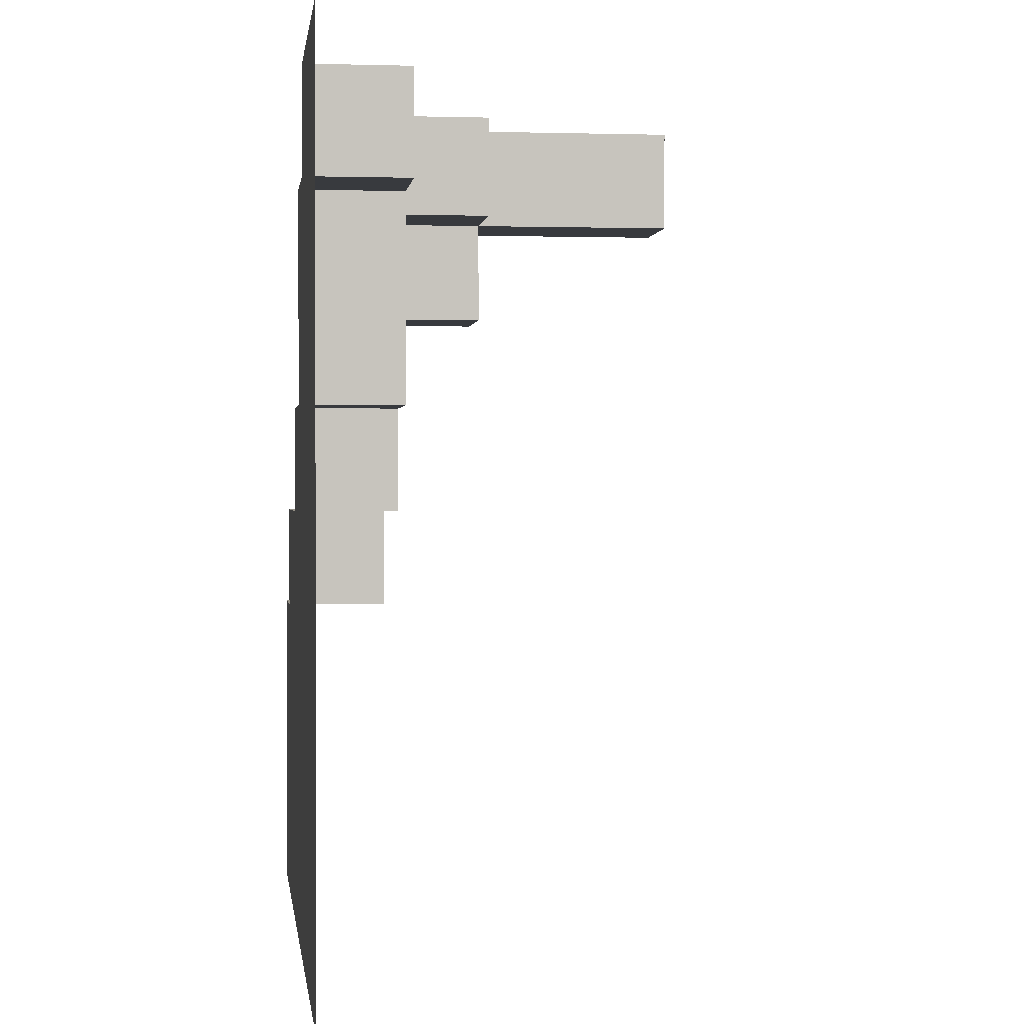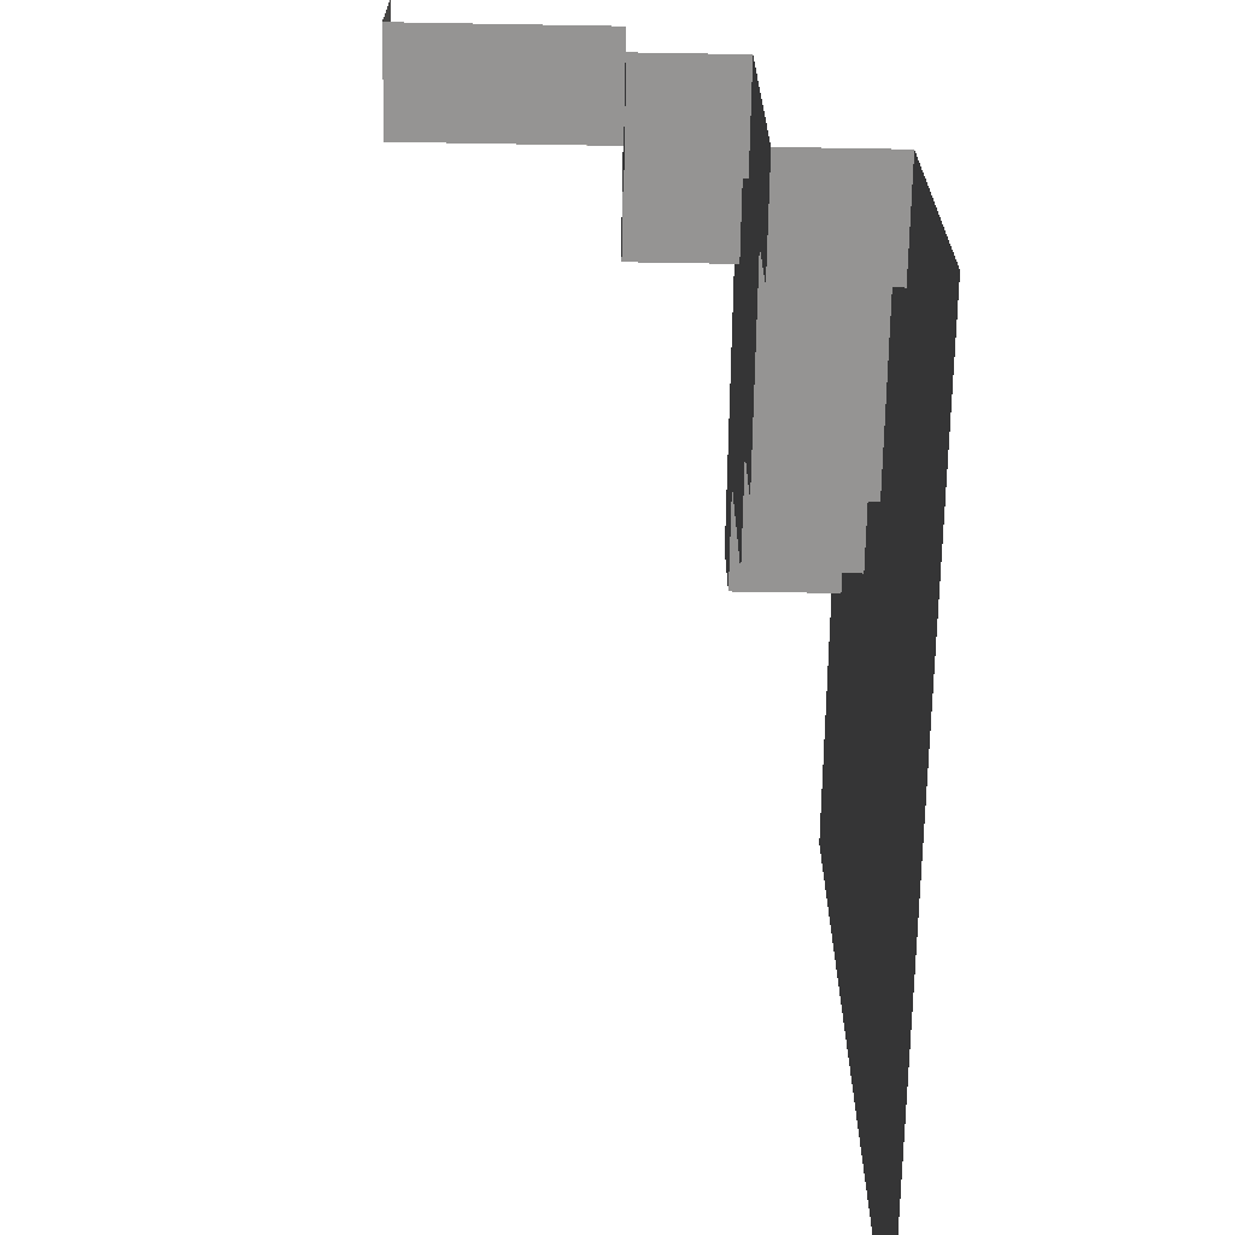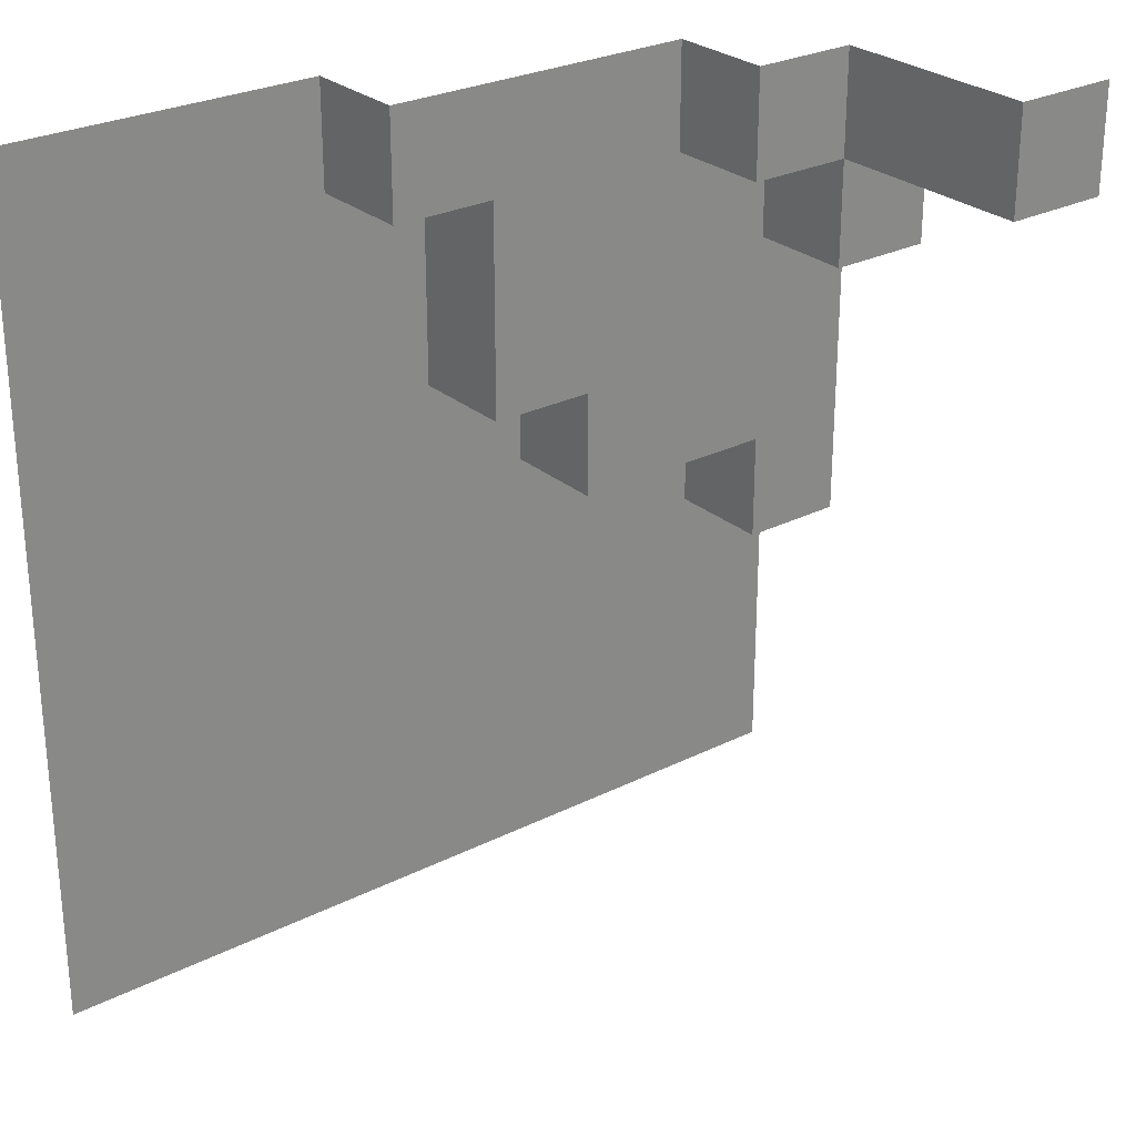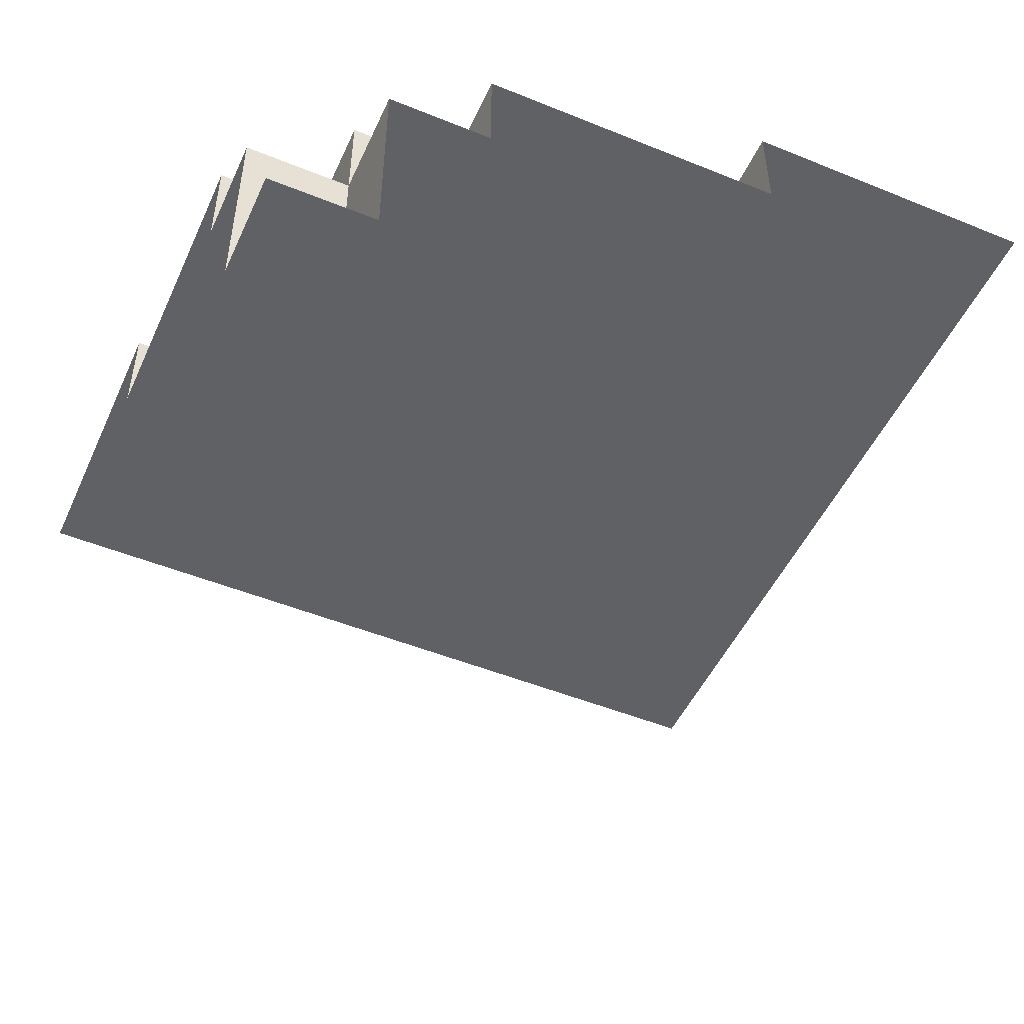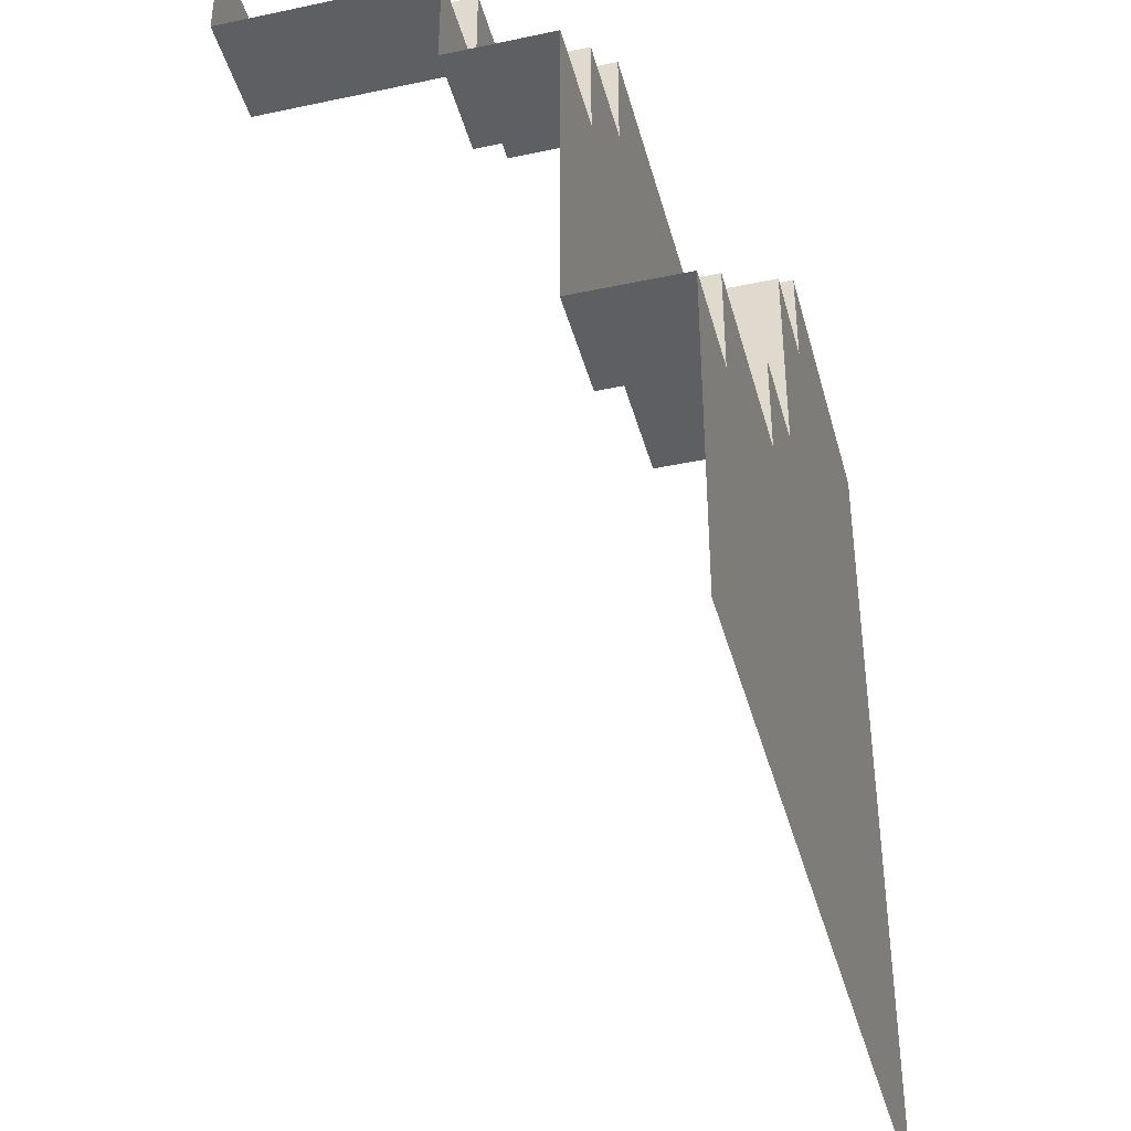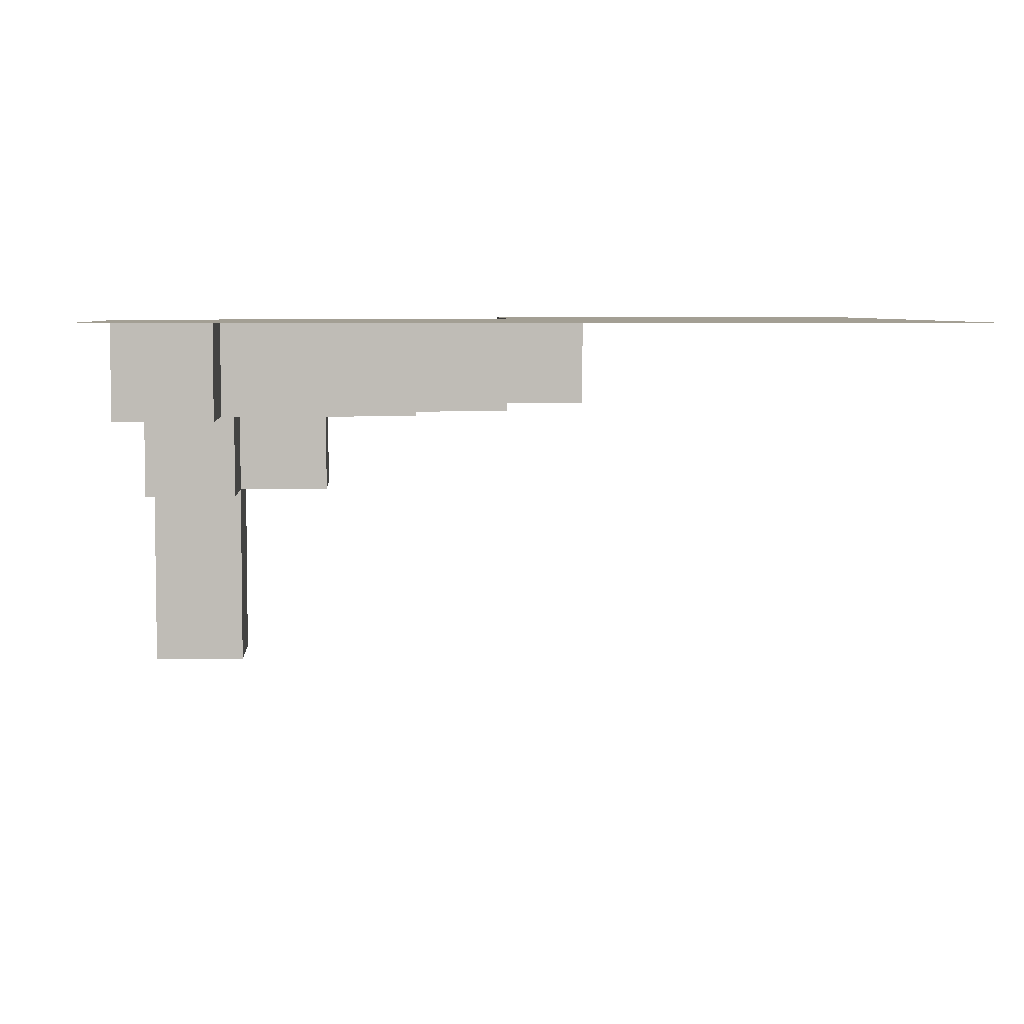
<metadata>
{"format":"obj","ext":"obj","renderer":"f3d","projection":"perspective","resolution":1024,"background":"white","views":[{"elev":0.6,"azim":83.2,"up":"+Y"},{"elev":-67.1,"azim":-91.0,"up":"+Y"},{"elev":27.2,"azim":142.1,"up":"+Y"},{"elev":-49.7,"azim":-114.1,"up":"+Z"},{"elev":-40.5,"azim":-75.4,"up":"+Y"},{"elev":5.4,"azim":-3.3,"up":"+Z"}]}
</metadata>
<code>
o c0.1_Plane.018
v -1 1 1.5
v -1 0.75 1.5
v -0.75 1 1.5
v -0.75 0.75 1.5
v -1 0.75 2
v -0.75 1 2
v -0.75 0.75 2
v -0.5 1 2
v -0.5 0.75 2
v -1 0.5 2
v -0.75 0.5 2
v -0.75 0.75 2.25
v -0.5 1 2.25
v -0.5 0.75 2.25
v -1 0.5 2.25
v -0.75 0.5 2.25
v 0.25 1 2.25
v -1 -0.25 2.25
v 0.25 0.75 2.25
v -0.75 -0.25 2.25
v -0.75 -0 2.25
v -0.25 -0 2.25
v -0 0.75 2.25
v -0 0.25 2.25
v -0.25 0.25 2.25
v 0.25 1 2.5
v -1 -0.25 2.5
v 0.25 0.75 2.5
v -0.75 -0.25 2.5
v -0.75 -0 2.5
v -0.25 -0 2.5
v -0 0.75 2.5
v -0 0.25 2.5
v -0.25 0.25 2.5
v 1 1 2.5
v -1 -1 2.5
v 1 -1 2.5
f 2 3 1
f 4 6 3
f 2 7 4
f 7 8 6
f 5 11 7
f 11 12 7
f 7 14 9
f 9 13 8
f 10 16 11
f 25 23 14
f 21 31 22
f 18 29 20
f 22 34 25
f 23 28 19
f 20 30 21
f 19 26 17
f 25 33 24
f 24 32 23
f 31 29 36
f 2 4 3
f 4 7 6
f 2 5 7
f 7 9 8
f 5 10 11
f 11 16 12
f 7 12 14
f 9 14 13
f 10 15 16
f 14 12 16
f 16 15 21
f 15 18 21
f 18 20 21
f 21 22 25
f 25 24 23
f 23 19 17
f 17 13 23
f 13 14 23
f 14 16 25
f 21 25 16
f 21 30 31
f 18 27 29
f 22 31 34
f 23 32 28
f 20 29 30
f 19 28 26
f 25 34 33
f 24 33 32
f 28 32 33
f 33 34 31
f 31 30 29
f 29 27 36
f 36 37 31
f 37 35 33
f 31 37 33
f 35 26 28
f 35 28 33

</code>
